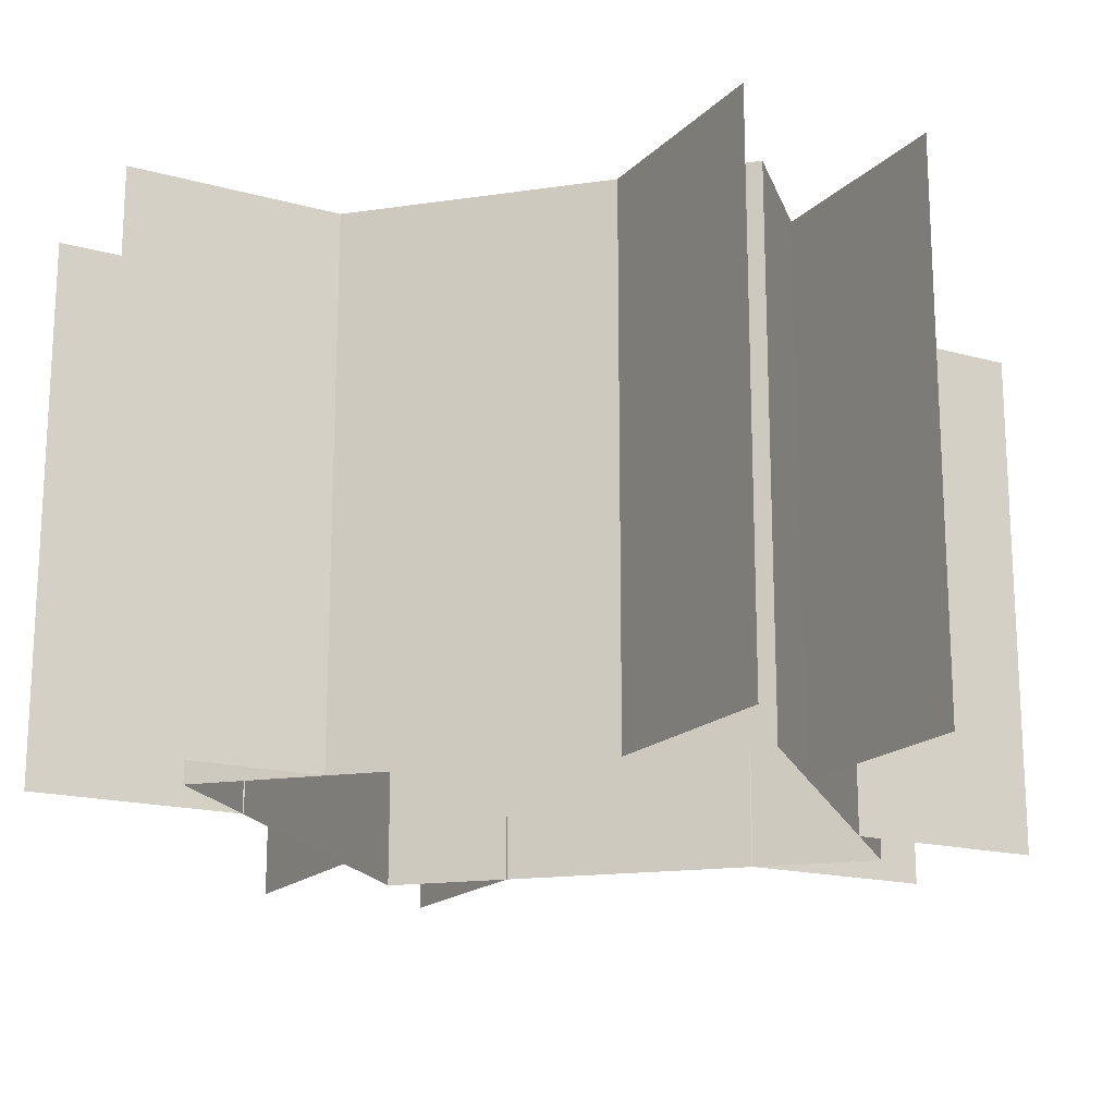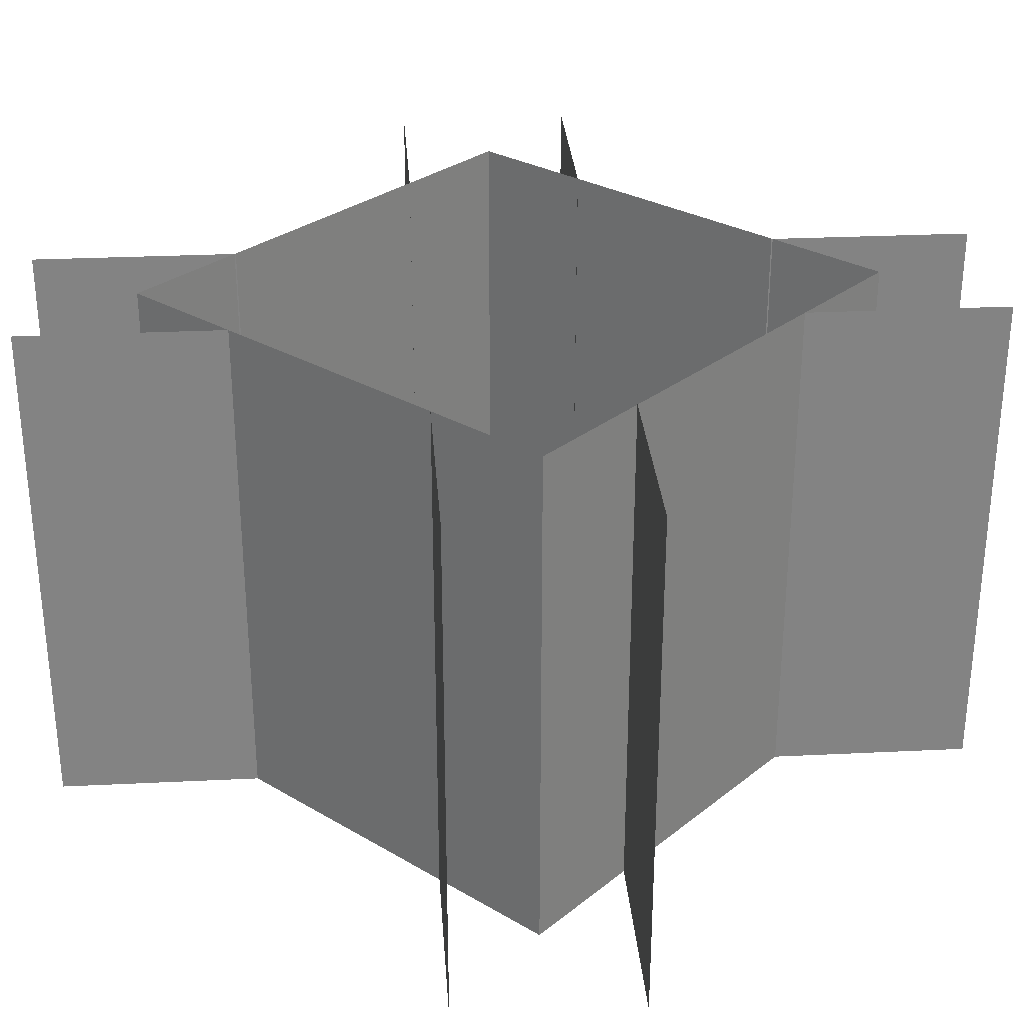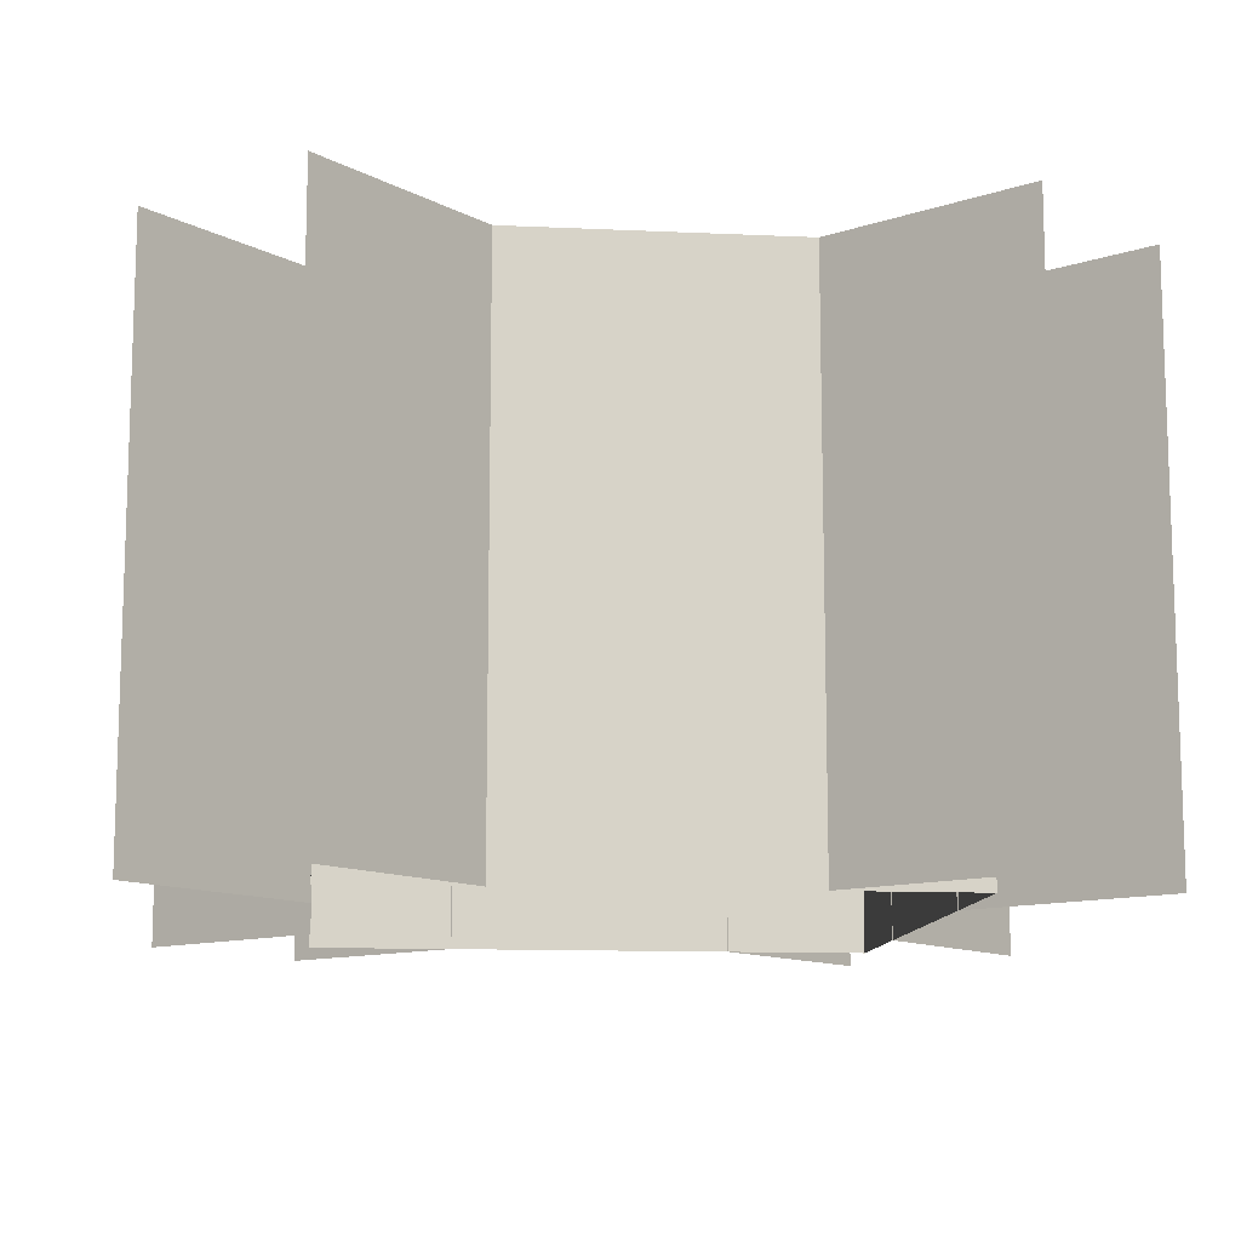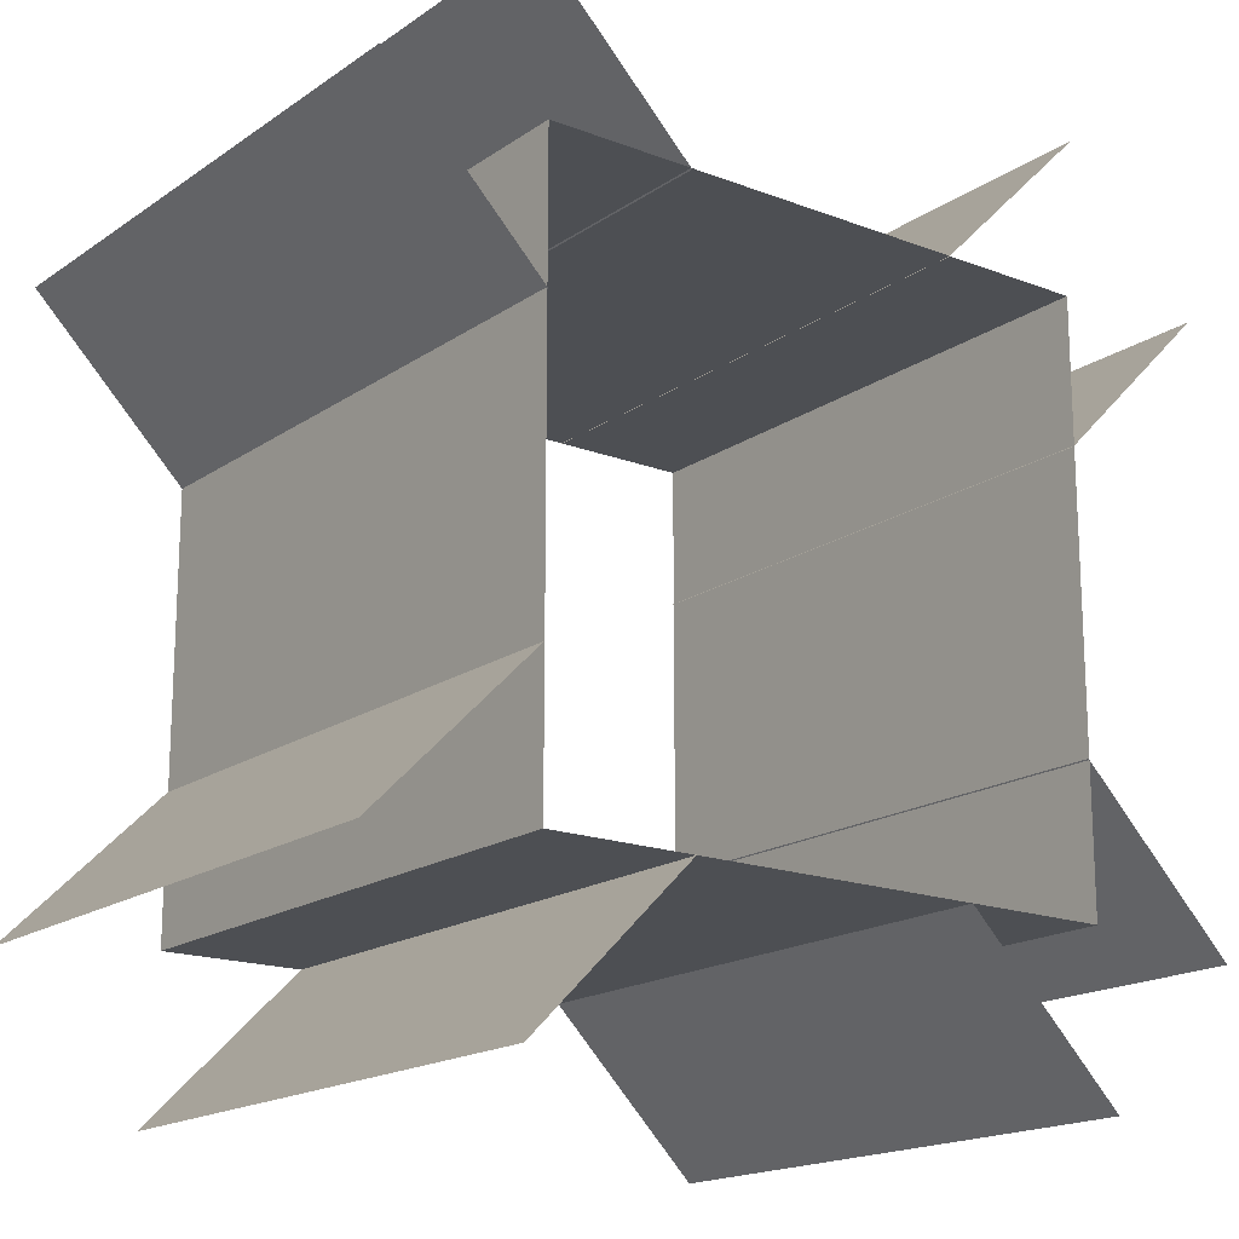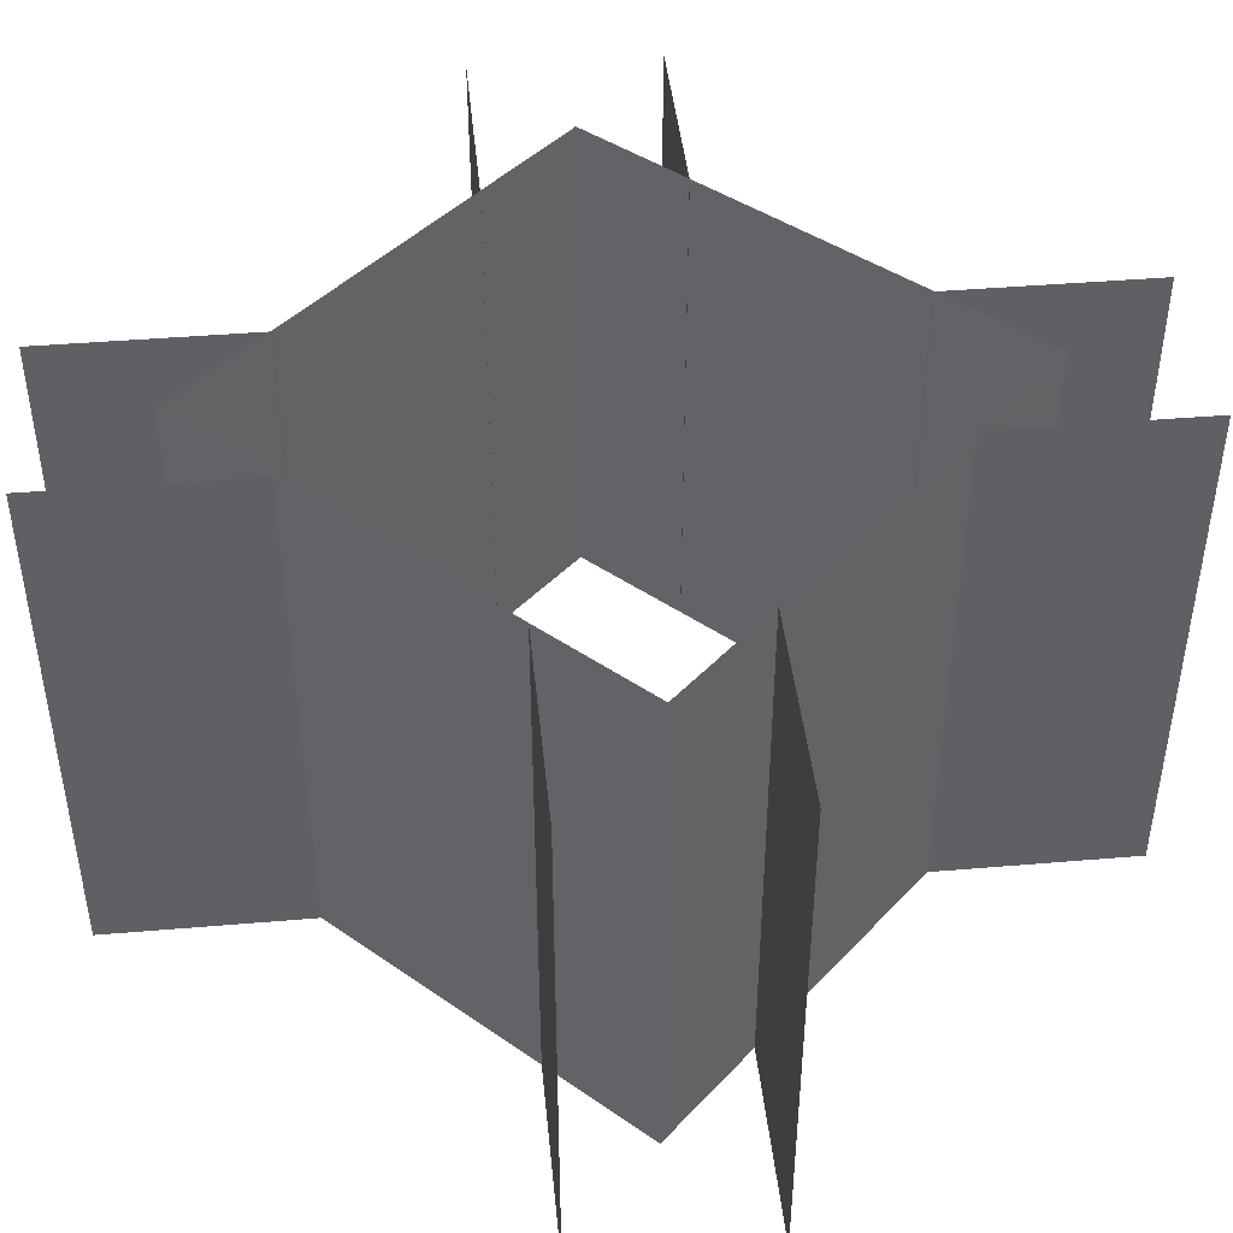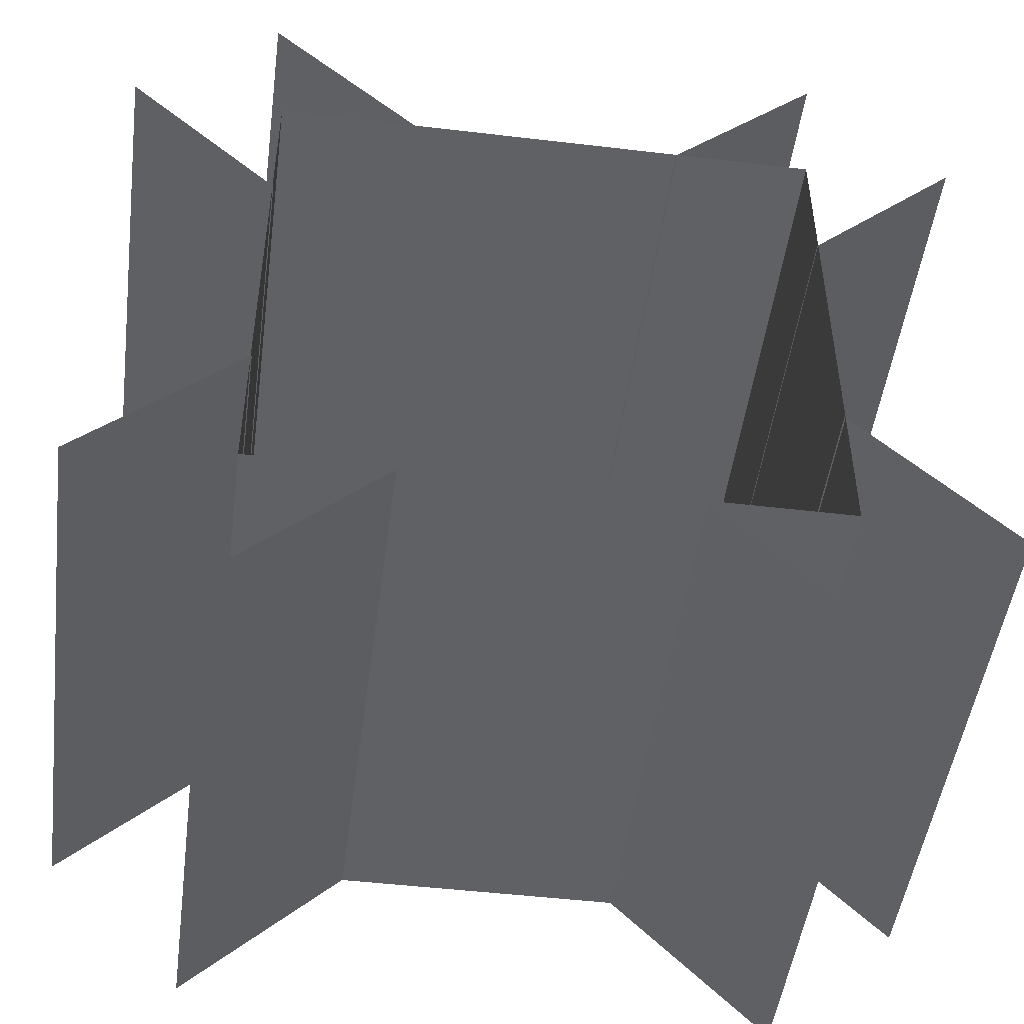
<metadata>
{"format":"obj","ext":"obj","renderer":"f3d","projection":"perspective","resolution":1024,"background":"white","views":[{"elev":-17.3,"azim":16.1,"up":"+Y"},{"elev":29.3,"azim":130.9,"up":"+Y"},{"elev":-11.8,"azim":-96.3,"up":"+Y"},{"elev":-17.5,"azim":142.9,"up":"+Z"},{"elev":43.2,"azim":129.3,"up":"+Y"},{"elev":-48.7,"azim":-7.5,"up":"+Z"}]}
</metadata>
<code>
g FT platform glow cube
v 2 0.7 0
v 2 0 0
v 2 8.742e-08 2
v 2 0.7 2
v 2 4 0
v 2 4 2
v 2 0.7 2
v 2 8.742e-08 2
v 0 8.742e-08 2
v 0 0.7 2
v 2 4 2
v 0 4 2
v 2.107 0.7 3.107
v 2.107 9.735e-08 3.107
v 0.9929 1.105e-07 1.993
v 0.9929 0.7 1.993
v 2.107 4 3.107
v 0.9929 4 1.993
v 3.107 0.7 2.107
v 3.107 5.364e-08 2.107
v 1.993 6.676e-08 0.9929
v 1.993 0.7 0.9929
v 3.107 4 2.107
v 1.993 4 0.9929
v -2 0.7 0
v -2 8.742e-08 2
v -2 0 0
v -2 0.7 2
v -2 4 0
v -2 4 2
v -2 0.7 2
v 0 8.742e-08 2
v -2 8.742e-08 2
v 0 0.7 2
v -2 4 2
v 0 4 2
v -2.107 0.7 3.107
v -0.9929 1.105e-07 1.993
v -2.107 9.735e-08 3.107
v -0.9929 0.7 1.993
v -2.107 4 3.107
v -0.9929 4 1.993
v -3.107 0.7 2.107
v -1.993 6.676e-08 0.9929
v -3.107 5.364e-08 2.107
v -1.993 0.7 0.9929
v -3.107 4 2.107
v -1.993 4 0.9929
v 2 0.7 0
v 2 8.742e-08 -2
v 2 0 0
v 2 0.7 -2
v 2 4 0
v 2 4 -2
v 2 0.7 -2
v 0 8.742e-08 -2
v 2 8.742e-08 -2
v 0 0.7 -2
v 2 4 -2
v 0 4 -2
v 2.107 0.7 -3.107
v 0.9929 1.105e-07 -1.993
v 2.107 9.735e-08 -3.107
v 0.9929 0.7 -1.993
v 2.107 4 -3.107
v 0.9929 4 -1.993
v 3.107 0.7 -2.107
v 1.993 6.676e-08 -0.9929
v 3.107 5.364e-08 -2.107
v 1.993 0.7 -0.9929
v 3.107 4 -2.107
v 1.993 4 -0.9929
v -2 0.7 0
v -2 0 0
v -2 8.742e-08 -2
v -2 0.7 -2
v -2 4 0
v -2 4 -2
v -2 0.7 -2
v -2 8.742e-08 -2
v 0 8.742e-08 -2
v 0 0.7 -2
v -2 4 -2
v 0 4 -2
v -2.107 0.7 -3.107
v -2.107 9.735e-08 -3.107
v -0.9929 1.105e-07 -1.993
v -0.9929 0.7 -1.993
v -2.107 4 -3.107
v -0.9929 4 -1.993
v -3.107 0.7 -2.107
v -3.107 5.364e-08 -2.107
v -1.993 6.676e-08 -0.9929
v -1.993 0.7 -0.9929
v -3.107 4 -2.107
v -1.993 4 -0.9929
g FT platform glow cube_0
f 3 2 1
f 4 3 1
f 4 1 5
f 6 4 5
f 9 8 7
f 10 9 7
f 10 7 11
f 12 10 11
f 15 14 13
f 16 15 13
f 16 13 17
f 18 16 17
f 21 20 19
f 22 21 19
f 22 19 23
f 24 22 23
f 27 26 25
f 26 28 25
f 25 28 29
f 28 30 29
f 33 32 31
f 32 34 31
f 31 34 35
f 34 36 35
f 39 38 37
f 38 40 37
f 37 40 41
f 40 42 41
f 45 44 43
f 44 46 43
f 43 46 47
f 46 48 47
f 51 50 49
f 50 52 49
f 49 52 53
f 52 54 53
f 57 56 55
f 56 58 55
f 55 58 59
f 58 60 59
f 63 62 61
f 62 64 61
f 61 64 65
f 64 66 65
f 69 68 67
f 68 70 67
f 67 70 71
f 70 72 71
f 75 74 73
f 76 75 73
f 76 73 77
f 78 76 77
f 81 80 79
f 82 81 79
f 82 79 83
f 84 82 83
f 87 86 85
f 88 87 85
f 88 85 89
f 90 88 89
f 93 92 91
f 94 93 91
f 94 91 95
f 96 94 95

</code>
